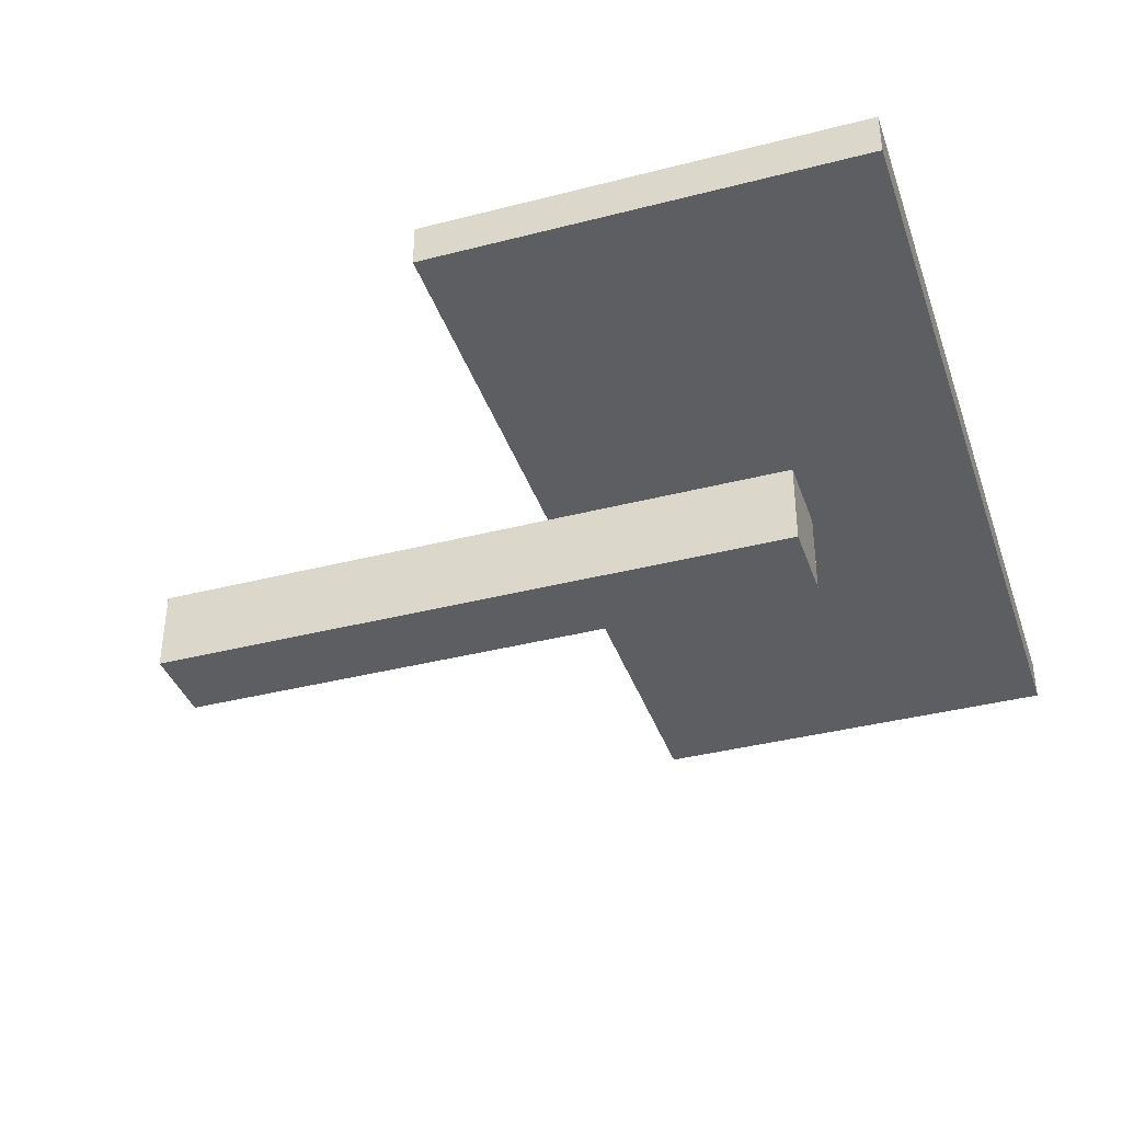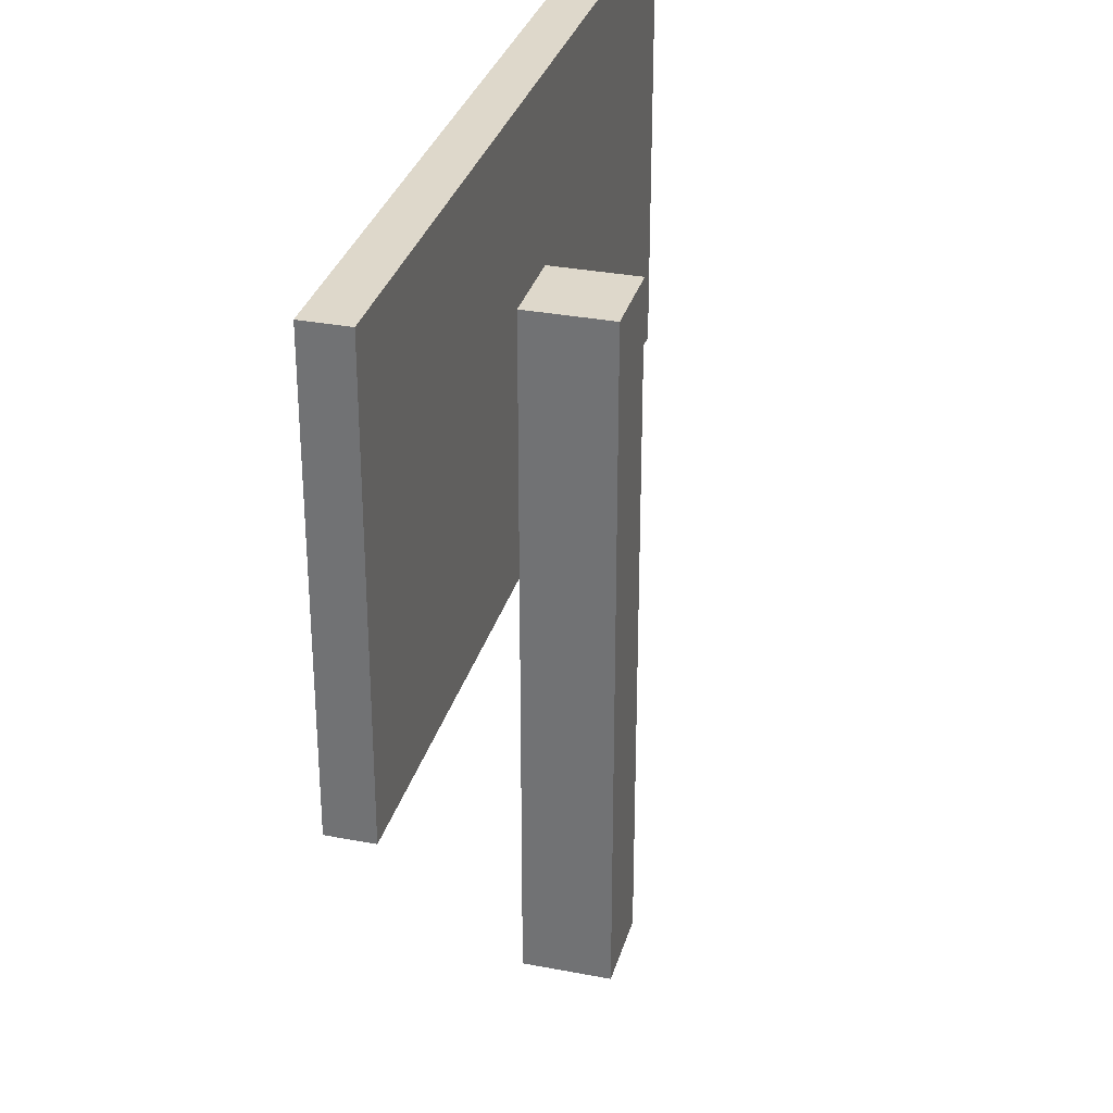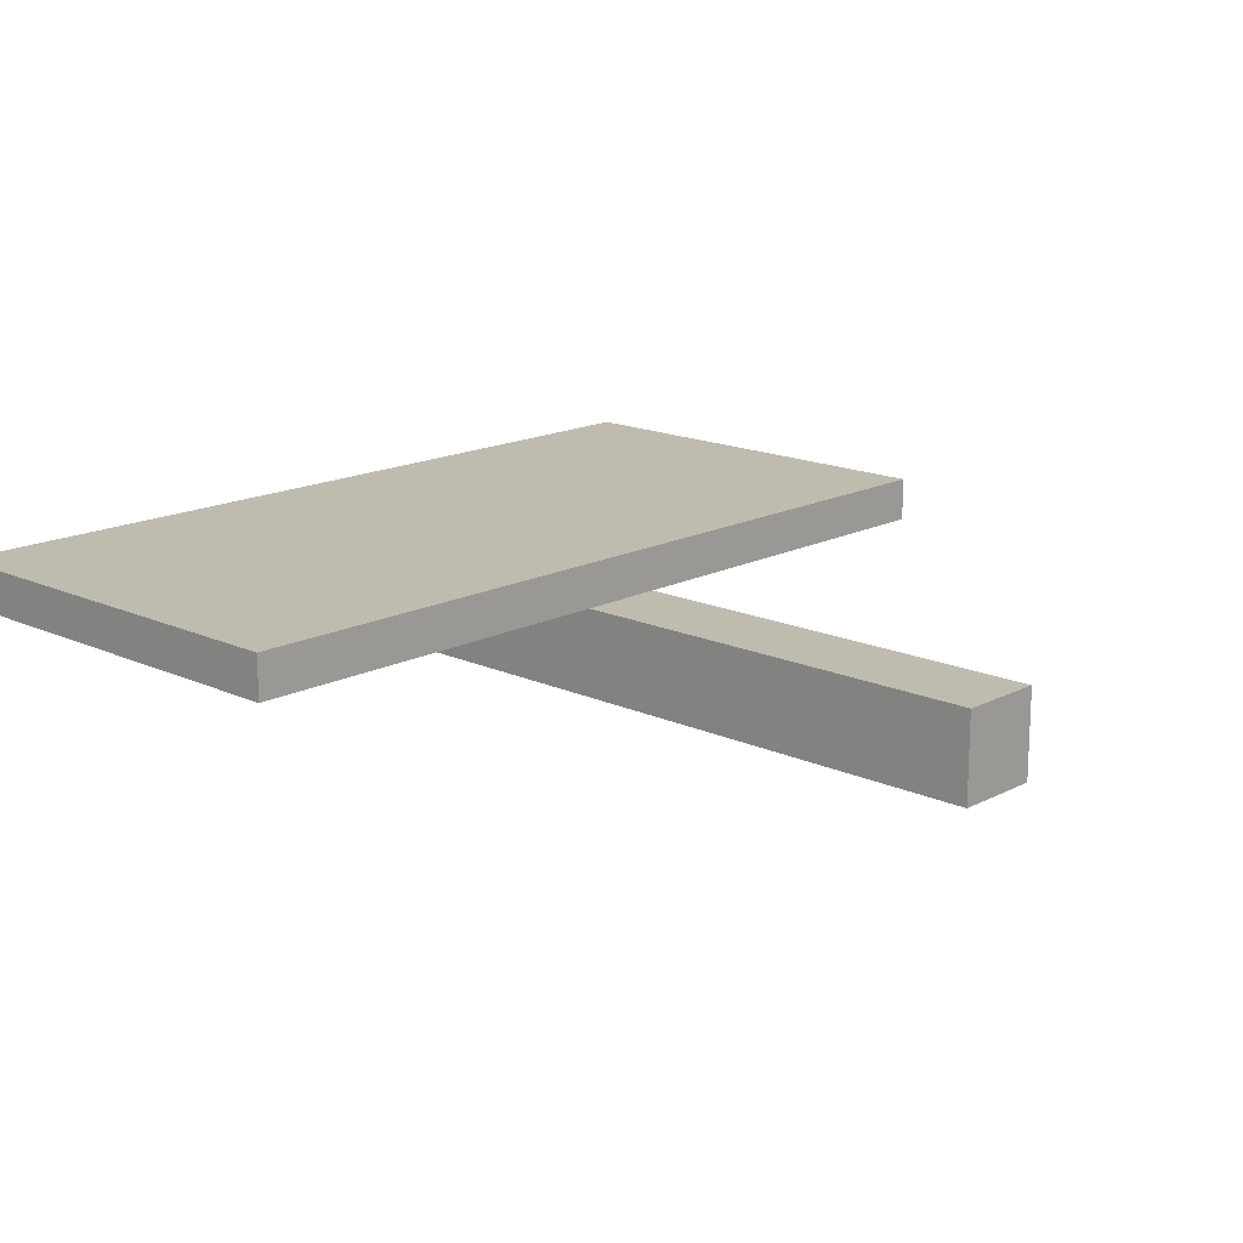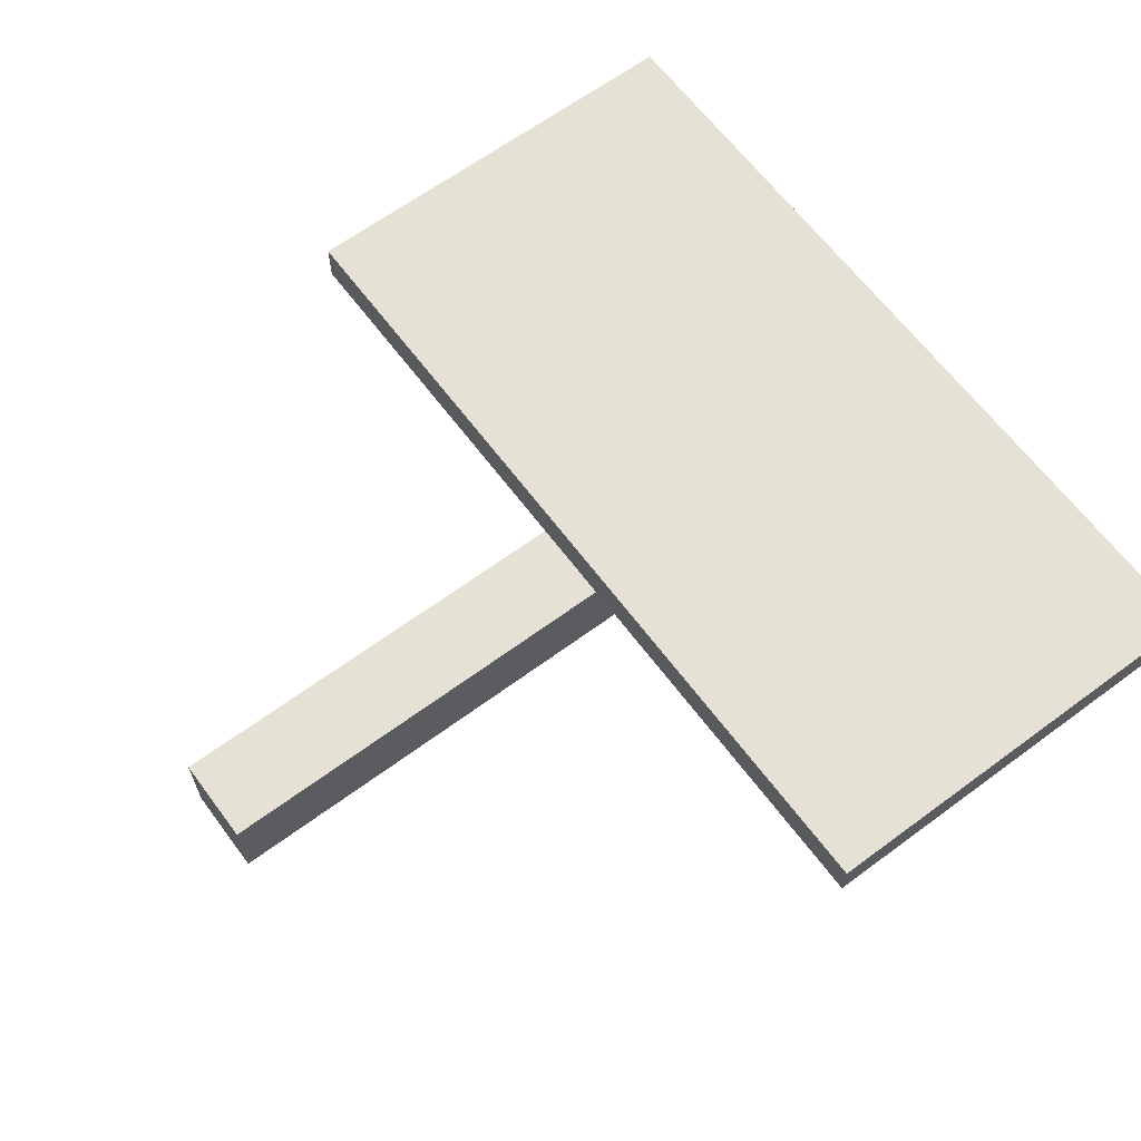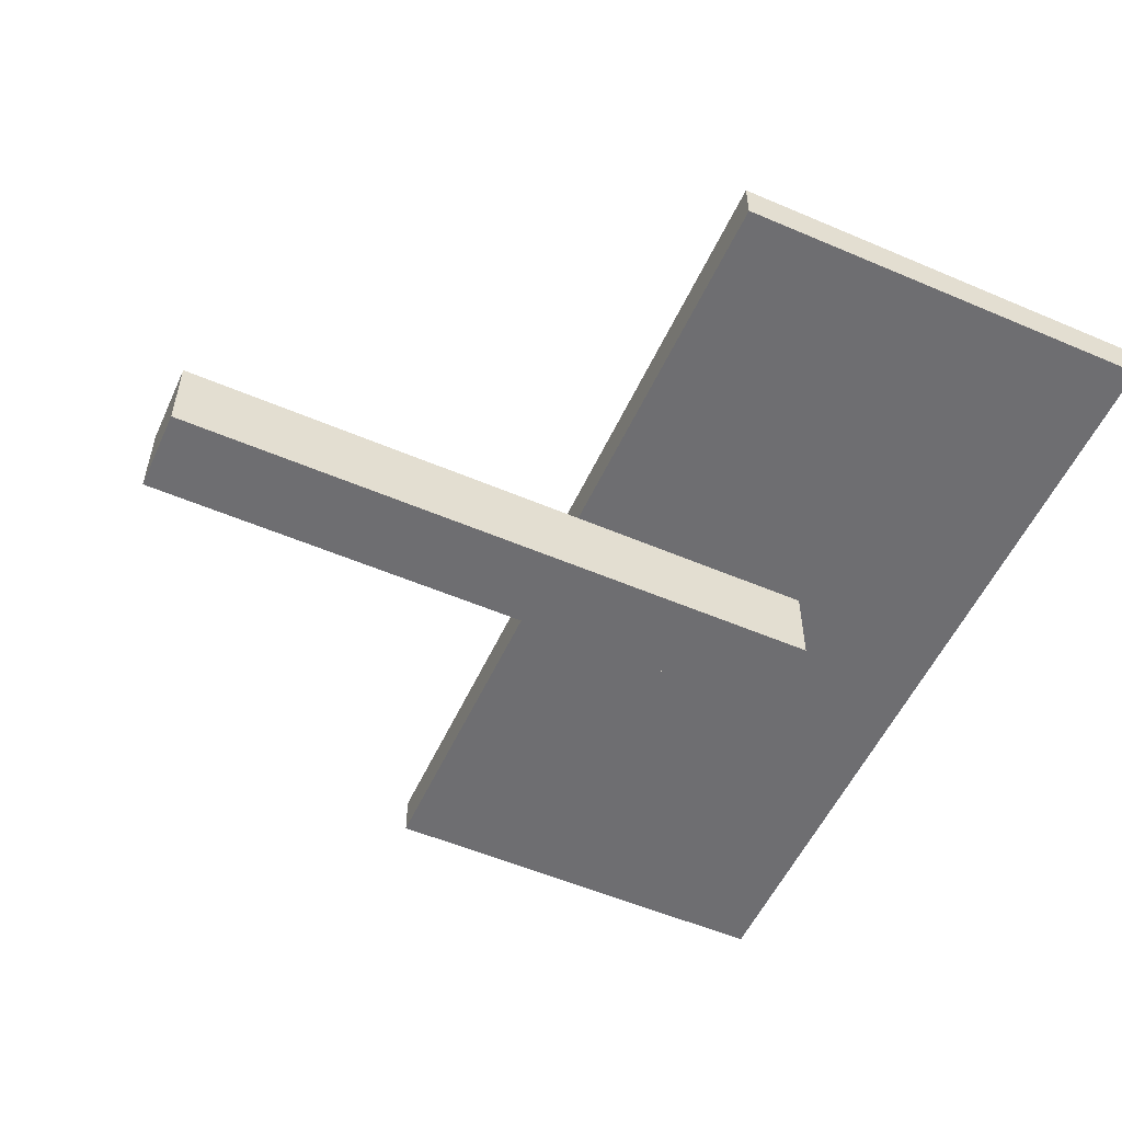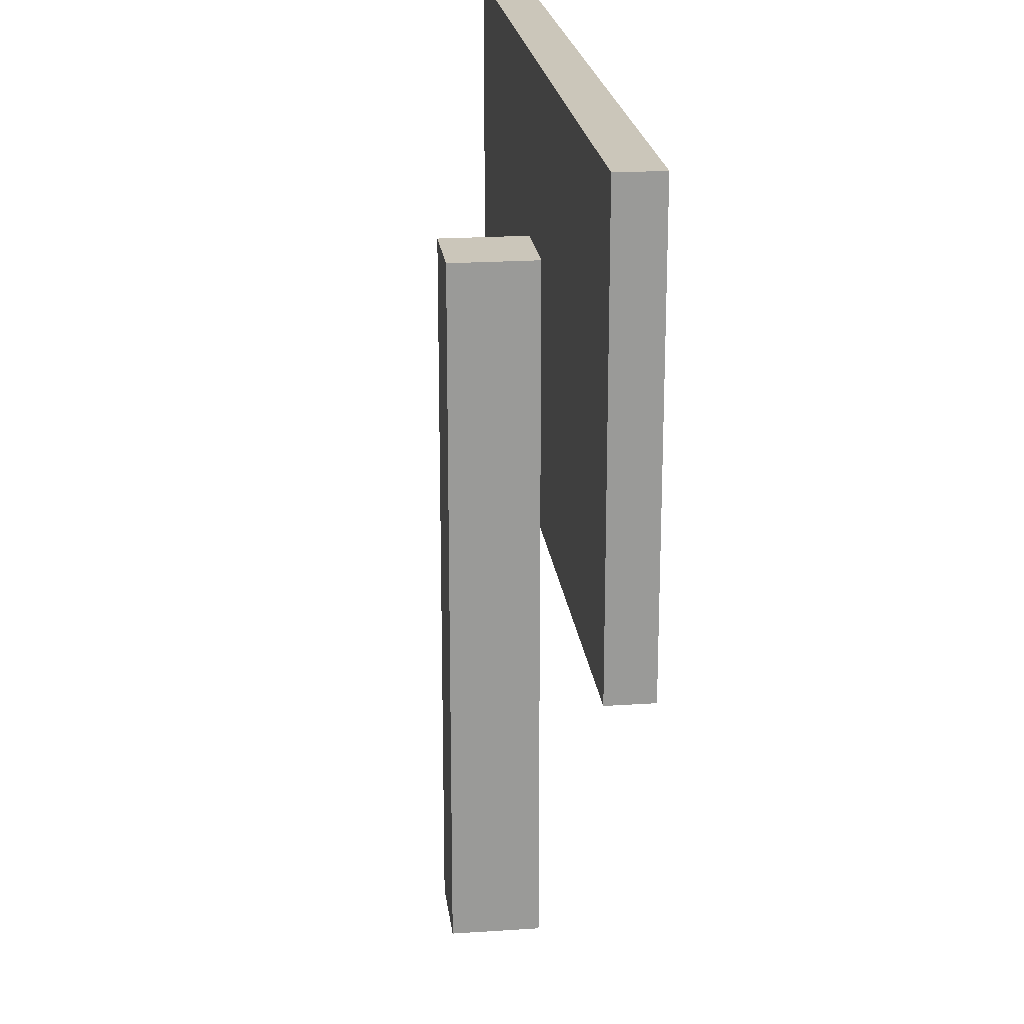
<metadata>
{"format":"obj","ext":"obj","renderer":"f3d","projection":"perspective","resolution":1024,"background":"white","views":[{"elev":-38.1,"azim":108.1,"up":"+Z"},{"elev":31.6,"azim":105.2,"up":"+Y"},{"elev":16.2,"azim":-46.6,"up":"+Z"},{"elev":64.1,"azim":53.3,"up":"+Z"},{"elev":-54.4,"azim":65.6,"up":"+Z"},{"elev":21.2,"azim":-96.8,"up":"+Y"}]}
</metadata>
<code>
v -10 10 1.5
v -10 10 0.5
v -10 20 1.5
v -10 20 0.5
v -1 0 0.5
v -1 0 -1.5
v -1 10 0.5
v -1 16 0.5
v -1 16 -1.5
v 1 0 0.5
v 1 0 -1.5
v 1 10 0.5
v 1 16 0.5
v 1 16 -1.5
v 10 10 1.5
v 10 10 0.5
v 10 20 1.5
v 10 20 0.5
v -10 10 1.5
v -10 20 1.5
v 10 10 1.5
v 10 20 1.5
v -1 0 0.5
v -1 10 0.5
v 1 0 0.5
v 1 10 0.5
v -10 10 0.5
v -10 20 0.5
v -1 10 0.5
v -1 16 0.5
v 1 10 0.5
v 1 16 0.5
v 10 10 0.5
v 10 20 0.5
v -1 0 -1.5
v -1 16 -1.5
v 1 0 -1.5
v 1 16 -1.5
v -1 0 0.5
v 1 0 0.5
v -1 0 -1.5
v 1 0 -1.5
v -10 10 1.5
v 10 10 1.5
v -10 10 0.5
v -1 10 0.5
v 1 10 0.5
v 10 10 0.5
v -1 16 0.5
v 1 16 0.5
v -1 16 -1.5
v 1 16 -1.5
v -10 20 1.5
v 10 20 1.5
v -10 20 0.5
v 10 20 0.5
f 3 2 1
f 4 2 3
f 7 6 5
f 8 6 7
f 9 6 8
f 10 11 12
f 12 11 13
f 13 11 14
f 15 16 17
f 17 16 18
f 21 20 19
f 22 20 21
f 25 24 23
f 26 24 25
f 27 28 29
f 29 28 30
f 30 28 32
f 31 32 33
f 32 28 34
f 33 32 34
f 35 36 37
f 37 36 38
f 41 40 39
f 42 40 41
f 45 44 43
f 46 44 45
f 47 44 46
f 48 44 47
f 49 50 51
f 51 50 52
f 53 54 55
f 55 54 56

</code>
